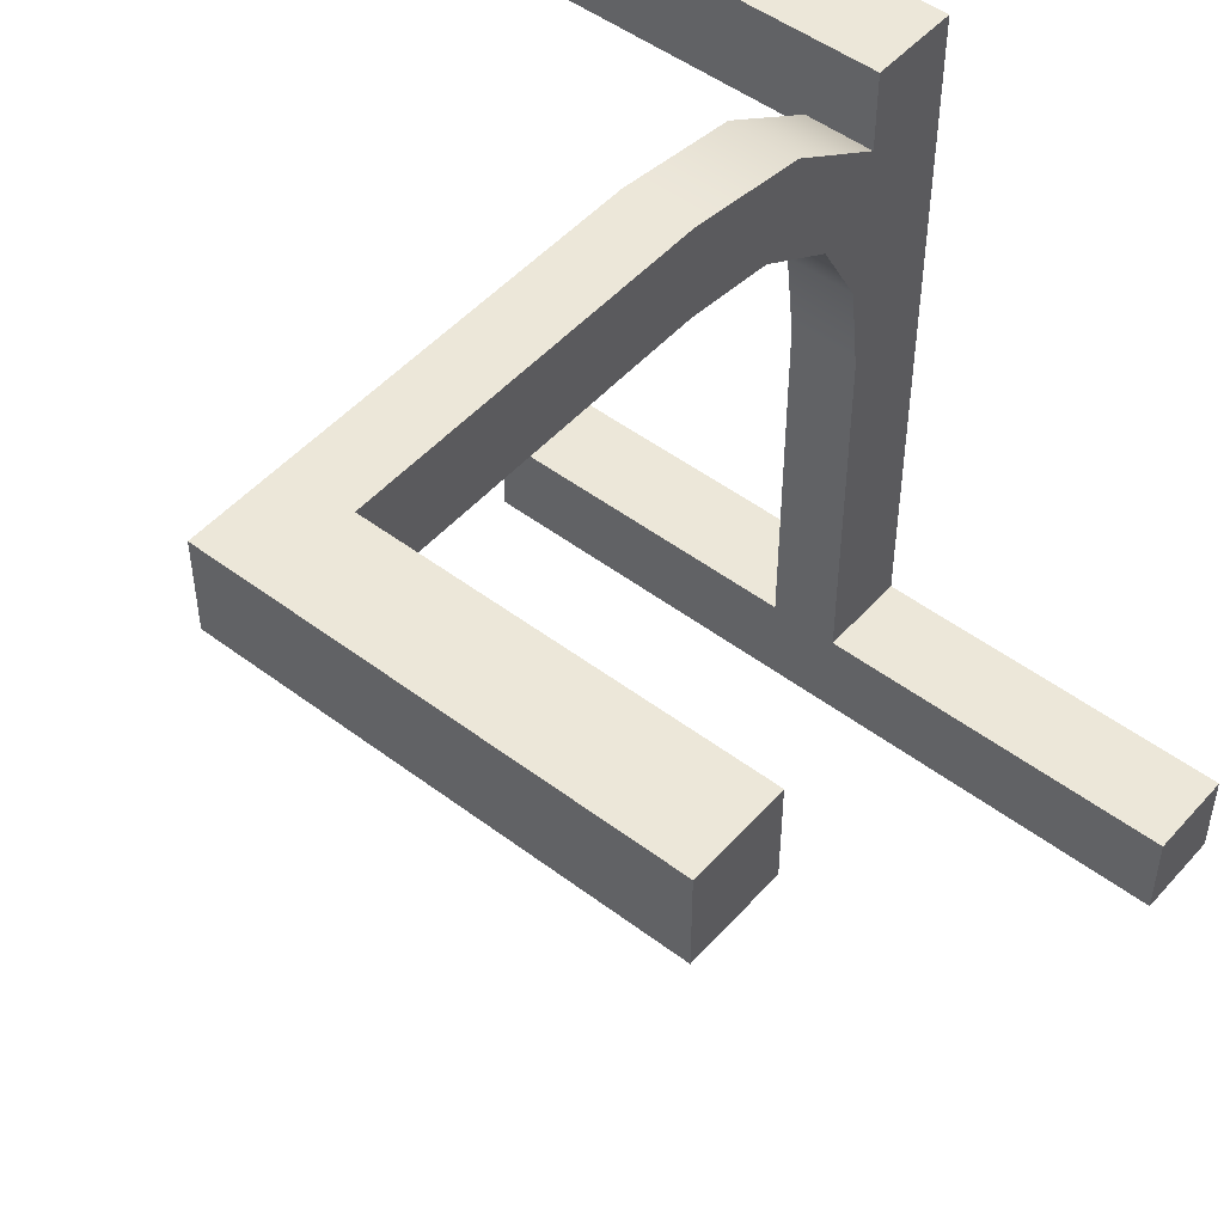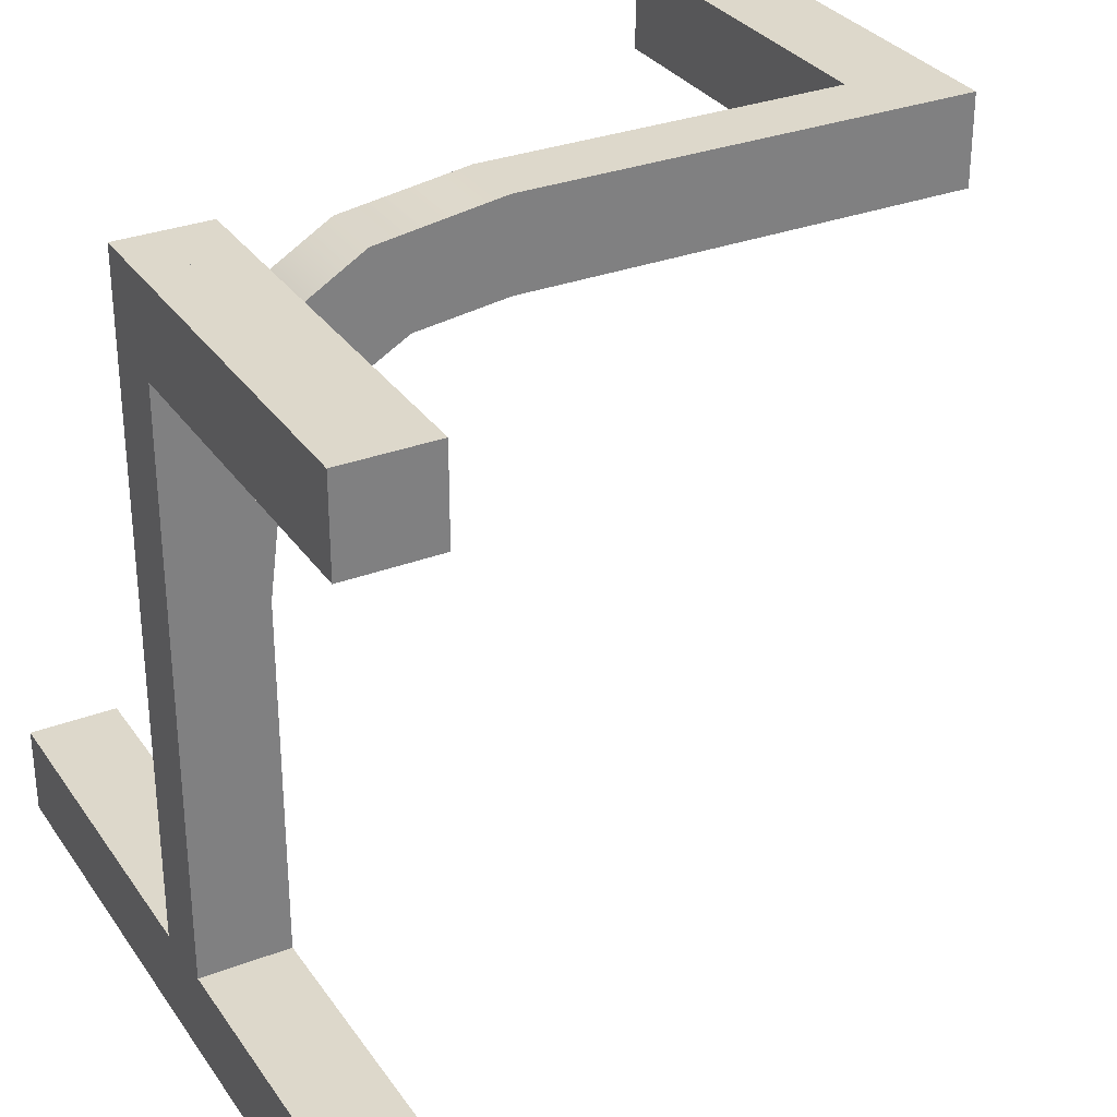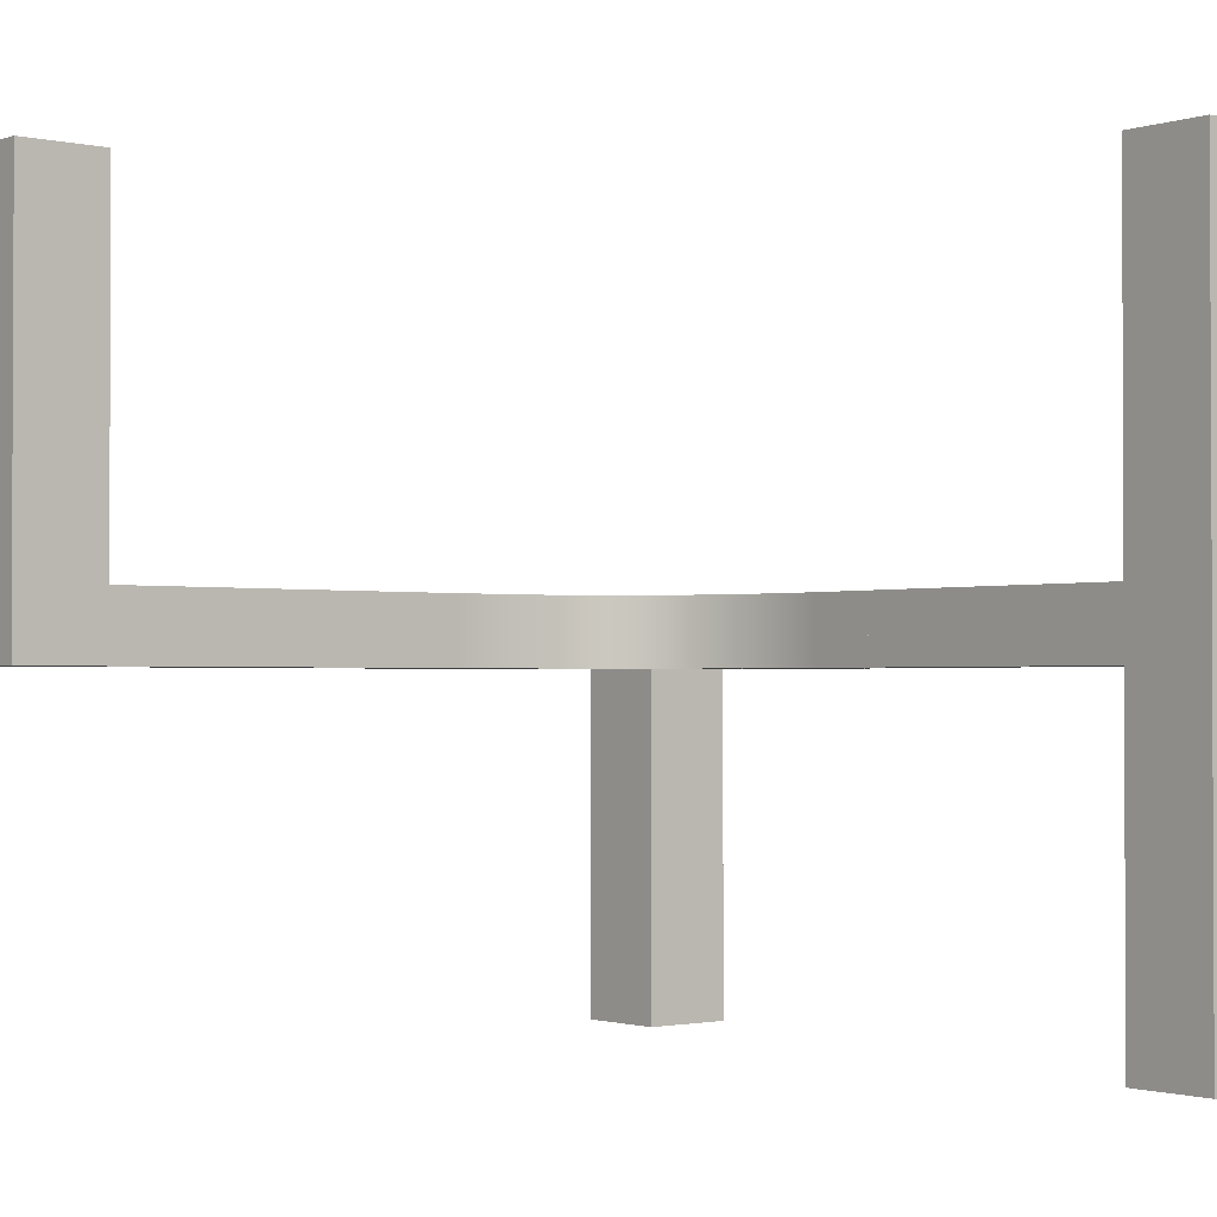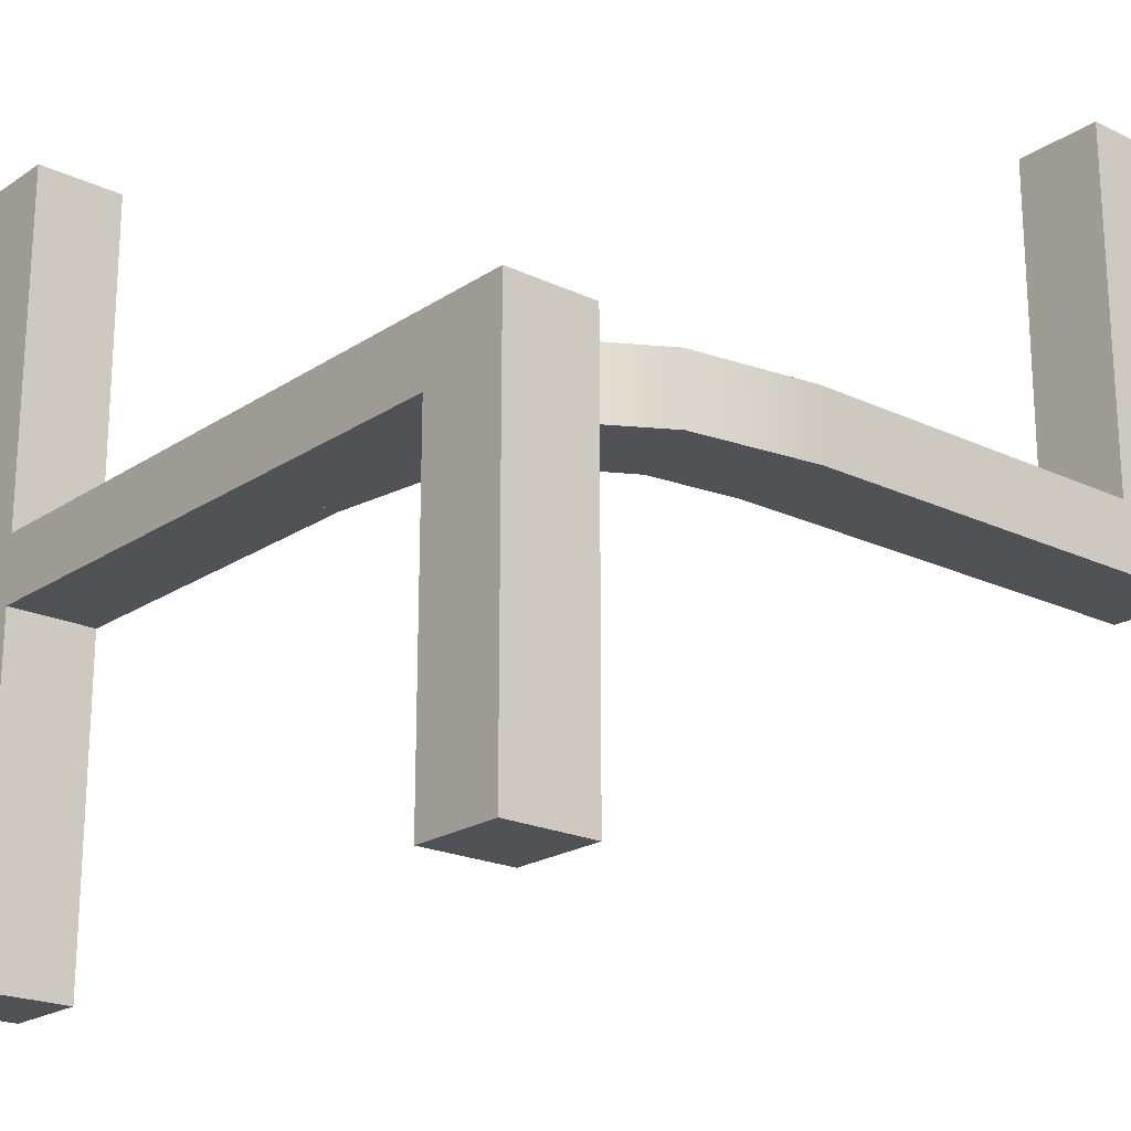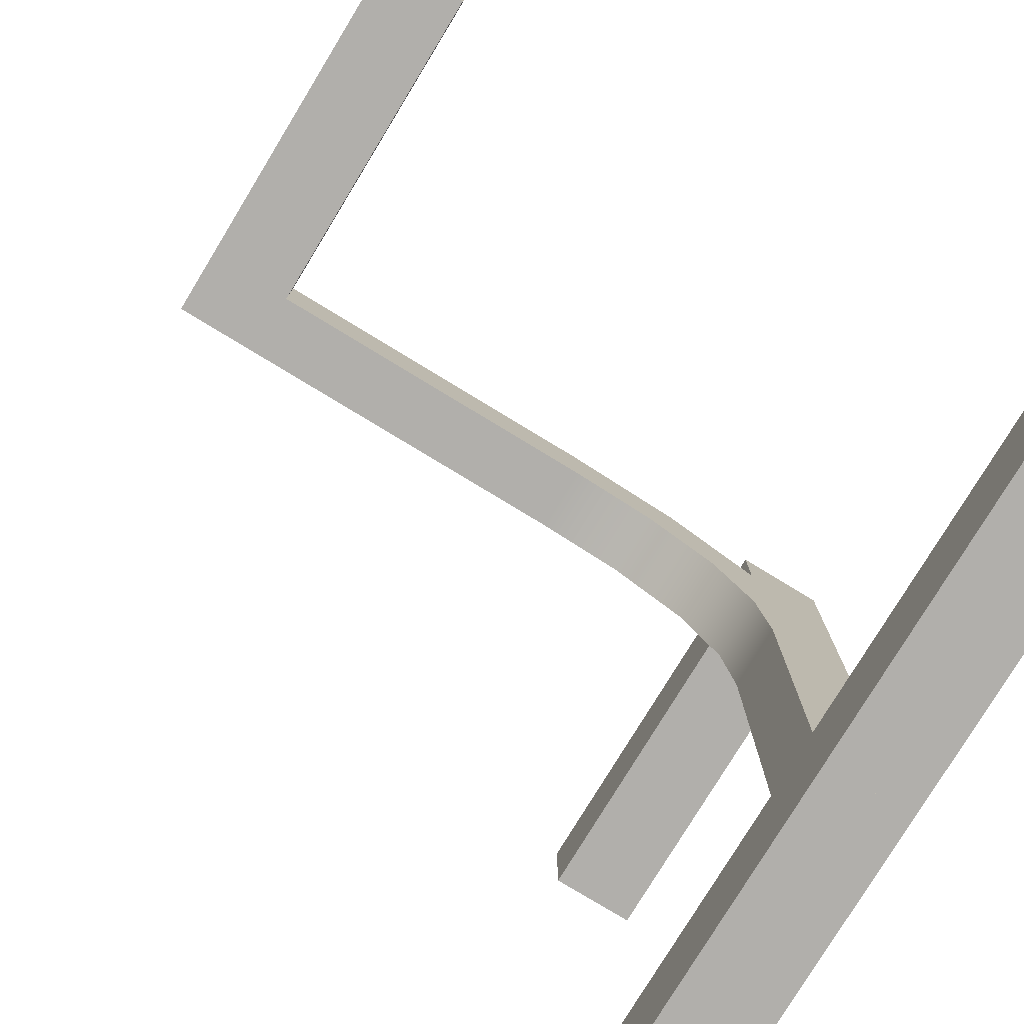
<metadata>
{"format":"obj","ext":"obj","renderer":"f3d","projection":"perspective","resolution":1024,"background":"white","views":[{"elev":49.6,"azim":-50.2,"up":"+Y"},{"elev":31.1,"azim":151.5,"up":"+Y"},{"elev":-1.5,"azim":-39.4,"up":"+Z"},{"elev":-20.9,"azim":139.7,"up":"+Z"},{"elev":-78.2,"azim":-31.3,"up":"+Y"}]}
</metadata>
<code>
v 0.3824 -0.5 0.5
v 0.3824 -0.5 0.0271
v 0.5 -0.5 0.5
v 0.5 -0.5 0.0271
v 0.3824 -0.5 0.2636
v 0.4412 -0.5 0.5
v 0.5 -0.5 0.2636
v 0.4412 -0.5 0.0271
v 0.3824 -0.3824 0.5
v 0.3824 -0.3824 0.0271
v 0.3824 -0.4412 0.0271
v 0.3824 -0.3824 0.2636
v 0.3824 -0.4412 0.5
v 0.5 -0.3824 0.5
v 0.4412 -0.3824 0.5
v 0.5 -0.4412 0.5
v 0.5 -0.3824 0.0271
v 0.5 -0.3824 0.2636
v 0.5 -0.4412 0.0271
v 0.4412 -0.3824 0.0271
f 5 6 1
f 5 2 8
f 7 6 5
f 5 8 7
f 7 8 4
f 3 6 7
f 5 13 12
f 13 9 12
f 5 1 13
f 11 2 5
f 11 12 10
f 5 12 11
f 16 6 3
f 16 14 15
f 13 6 16
f 16 15 13
f 13 15 9
f 1 6 13
f 7 19 18
f 19 17 18
f 7 4 19
f 16 3 7
f 16 18 14
f 7 18 16
f 11 8 2
f 11 10 20
f 19 8 11
f 11 20 19
f 19 20 17
f 4 8 19
f 12 9 15
f 12 20 10
f 18 12 15
f 12 18 20
f 18 17 20
f 14 18 15
v 0.3824 0.08824 0.0271
v 0.3824 -0.5 0.0271
v 0.5 0.08824 0.0271
v 0.5 -0.5 0.0271
v 0.3824 -0.3039 0.0271
v 0.3824 -0.1078 0.0271
v 0.4412 0.08824 0.0271
v 0.4412 -0.5 0.0271
v 0.4412 -0.2059 0.0271
v 0.4412 -0.05882 0.0271
v 0.4118 -0.2059 0.0271
v 0.4118 -0.05882 0.0271
v 0.4706 -0.2059 0.0271
v 0.4706 -0.05882 0.0271
v 0.5 -0.1078 0.0271
v 0.5 -0.3039 0.0271
v 0.4412 -0.3529 0.0271
v 0.4706 -0.3529 0.0271
v 0.4118 -0.3529 0.0271
v 0.3824 0.08824 -0.06075
v 0.3824 -0.5 -0.06075
v 0.3824 -0.3039 -0.06075
v 0.3824 -0.1078 -0.06075
v 0.5 0.08824 -0.06075
v 0.4412 0.08824 -0.06075
v 0.5 -0.5 -0.06075
v 0.5 -0.1078 -0.06075
v 0.5 -0.3039 -0.06075
v 0.4412 -0.5 -0.06075
v 0.4412 -0.2059 -0.06075
v 0.4412 -0.05882 -0.06075
v 0.4118 -0.2059 -0.06075
v 0.4118 -0.05882 -0.06075
v 0.4706 -0.2059 -0.06075
v 0.4706 -0.05882 -0.06075
v 0.4412 -0.3529 -0.06075
v 0.4706 -0.3529 -0.06075
v 0.4118 -0.3529 -0.06075
f 38 33 29
f 37 29 31
f 29 30 32
f 33 34 30
f 26 32 21
f 27 21 32
f 32 30 27
f 34 27 30
f 25 39 31
f 22 39 25
f 28 39 22
f 31 32 26
f 35 34 33
f 34 35 23
f 23 27 34
f 36 35 33
f 39 28 37
f 38 37 28
f 24 36 38
f 28 24 38
f 38 36 33
f 21 40 43
f 42 25 26
f 25 42 41
f 23 44 45
f 40 21 27
f 24 46 48
f 47 35 36
f 35 47 44
f 49 28 22
f 28 49 46
f 57 56 50
f 56 58 52
f 50 52 53
f 54 50 51
f 43 40 53
f 45 53 40
f 53 45 51
f 55 51 45
f 52 42 43
f 41 42 58
f 52 58 42
f 49 41 58
f 52 43 53
f 47 54 55
f 55 44 47
f 44 55 45
f 48 54 47
f 58 56 49
f 57 49 56
f 46 57 48
f 49 57 46
f 57 54 48
f 38 29 37
f 37 31 39
f 29 32 31
f 33 30 29
f 25 31 26
f 21 43 26
f 42 26 43
f 25 41 22
f 23 45 27
f 40 27 45
f 24 48 36
f 47 36 48
f 35 44 23
f 49 22 41
f 28 46 24
f 57 50 54
f 56 52 50
f 50 53 51
f 54 51 55
v -0.5 0.3824 0.0271
v -0.5 0.5 0.0271
v 0.08823 0.3824 0.0271
v 0.08823 0.5 0.0271
v -0.3039 0.3824 0.0271
v -0.1078 0.3824 0.0271
v 0.08823 0.4412 0.0271
v -0.5 0.4412 0.0271
v -0.2059 0.4412 0.0271
v -0.05882 0.4412 0.0271
v -0.2059 0.4118 0.0271
v -0.05882 0.4118 0.0271
v -0.2059 0.4706 0.0271
v -0.05882 0.4706 0.0271
v -0.1078 0.5 0.0271
v -0.3039 0.5 0.0271
v -0.3529 0.4412 0.0271
v -0.3529 0.4706 0.0271
v -0.3529 0.4118 0.0271
v 0.08823 0.3824 -0.06075
v -0.5 0.3824 -0.06075
v -0.3039 0.3824 -0.06075
v -0.1078 0.3824 -0.06075
v 0.08823 0.5 -0.06075
v 0.08823 0.4412 -0.06075
v -0.5 0.5 -0.06075
v -0.1078 0.5 -0.06075
v -0.3039 0.5 -0.06075
v -0.5 0.4412 -0.06075
v -0.2059 0.4412 -0.06075
v -0.05882 0.4412 -0.06075
v -0.2059 0.4118 -0.06075
v -0.05882 0.4118 -0.06075
v -0.2059 0.4706 -0.06075
v -0.05882 0.4706 -0.06075
v -0.3529 0.4412 -0.06075
v -0.3529 0.4706 -0.06075
v -0.3529 0.4118 -0.06075
f 72 71 67
f 71 76 75
f 67 75 77
f 68 67 69
f 66 59 77
f 63 77 59
f 77 63 69
f 64 69 63
f 76 60 66
f 71 74 76
f 60 76 74
f 66 75 76
f 75 66 77
f 61 70 64
f 61 65 70
f 68 70 65
f 73 74 71
f 62 72 65
f 73 72 62
f 72 68 65
f 64 70 69
f 61 64 81
f 64 63 80
f 63 59 79
f 62 65 83
f 78 83 65
f 60 74 86
f 85 86 74
f 73 62 82
f 59 66 87
f 84 87 66
f 93 89 88
f 92 88 94
f 88 90 96
f 89 91 90
f 87 96 79
f 80 79 96
f 96 90 80
f 81 80 90
f 95 87 84
f 92 95 86
f 84 86 95
f 87 95 94
f 94 96 87
f 78 81 91
f 78 91 83
f 89 83 91
f 85 93 92
f 82 83 93
f 85 82 93
f 93 83 89
f 81 90 91
f 72 67 68
f 71 75 67
f 67 77 69
f 68 69 70
f 73 71 72
f 61 81 78
f 64 80 81
f 63 79 80
f 62 83 82
f 78 65 61
f 60 86 84
f 85 74 73
f 73 82 85
f 59 87 79
f 84 66 60
f 93 88 92
f 92 94 95
f 88 96 94
f 89 90 88
f 85 92 86
v 0.08823 0.3824 0.0271
v 0.208 0.3668 0.0271
v 0.3094 0.3082 0.0271
v 0.3665 0.2089 0.0271
v 0.3824 0.08824 0.0271
v 0.4412 0.08824 0.0271
v 0.5 0.08824 0.0271
v 0.4755 0.2535 0.0271
v 0.392 0.392 0.0271
v 0.2525 0.4758 0.0271
v 0.08823 0.5 0.0271
v 0.08823 0.4412 0.0271
v 0.3824 0.08824 -0.06075
v 0.3665 0.2089 -0.06075
v 0.3094 0.3082 -0.06075
v 0.208 0.3668 -0.06075
v 0.08823 0.3824 -0.06075
v 0.5 0.08824 -0.06075
v 0.4412 0.08824 -0.06075
v 0.392 0.392 -0.06075
v 0.4755 0.2535 -0.06075
v 0.08823 0.5 -0.06075
v 0.2525 0.4758 -0.06075
v 0.08823 0.4412 -0.06075
f 106 98 99
f 108 97 98
f 107 108 106
f 98 106 108
f 106 99 105
f 100 101 102
f 104 102 103
f 99 104 105
f 102 104 100
f 100 104 99
f 100 110 109
f 110 100 99
f 97 113 112
f 98 112 111
f 103 102 115
f 109 115 102
f 116 105 104
f 103 114 117
f 118 107 106
f 105 116 119
f 120 113 97
f 108 107 118
f 119 111 112
f 120 112 113
f 118 119 120
f 112 120 119
f 119 116 111
f 110 115 109
f 117 114 115
f 111 116 117
f 115 110 117
f 110 111 117
f 100 109 101
f 110 99 111
f 97 112 98
f 98 111 99
f 103 115 114
f 109 102 101
f 116 104 117
f 103 117 104
f 118 106 119
f 105 119 106
f 120 97 108
f 108 118 120
v 0.5 0 -0.06075
v 0.5 -0.5 -0.06075
v 0.3824 0 -0.06075
v 0.3824 -0.5 -0.06075
v 0.5 -0.25 -0.06075
v 0.4412 0 -0.06075
v 0.3824 -0.25 -0.06075
v 0.4412 -0.5 -0.06075
v 0.4412 -0.25 -0.06075
v 0.4412 -0.125 -0.06075
v 0.4706 -0.25 -0.06075
v 0.4706 -0.125 -0.06075
v 0.4118 -0.25 -0.06075
v 0.4118 -0.125 -0.06075
v 0.4412 -0.375 -0.06075
v 0.4118 -0.375 -0.06075
v 0.4706 -0.375 -0.06075
v 0.5 0 0.0271
v 0.5 -0.5 0.0271
v 0.5 -0.25 0.0271
v 0.3824 0 0.0271
v 0.4412 0 0.0271
v 0.3824 -0.5 0.0271
v 0.3824 -0.25 0.0271
v 0.4412 -0.5 0.0271
v 0.4412 -0.25 0.0271
v 0.4412 -0.125 0.0271
v 0.4706 -0.25 0.0271
v 0.4706 -0.125 0.0271
v 0.4118 -0.25 0.0271
v 0.4118 -0.125 0.0271
v 0.4412 -0.375 0.0271
v 0.4118 -0.375 0.0271
v 0.4706 -0.375 0.0271
f 136 133 129
f 135 129 131
f 129 130 132
f 133 134 130
f 125 131 132
f 126 121 132
f 132 130 126
f 134 126 130
f 137 125 122
f 125 137 131
f 128 137 122
f 127 134 133
f 134 127 123
f 123 126 134
f 136 127 133
f 137 128 135
f 136 135 128
f 128 124 136
f 127 136 124
f 121 138 140
f 139 122 125
f 142 126 123
f 126 142 138
f 144 127 124
f 127 144 141
f 139 145 128
f 124 128 145
f 153 152 146
f 152 154 148
f 146 148 149
f 150 146 147
f 140 138 149
f 142 149 138
f 149 142 147
f 151 147 142
f 154 139 140
f 140 148 154
f 145 139 154
f 144 150 151
f 151 141 144
f 141 151 142
f 153 150 144
f 154 152 145
f 153 145 152
f 145 153 143
f 144 143 153
f 136 129 135
f 135 131 137
f 129 132 131
f 133 130 129
f 125 132 121
f 121 140 125
f 139 125 140
f 142 123 141
f 126 138 121
f 144 124 143
f 127 141 123
f 139 128 122
f 124 145 143
f 153 146 150
f 152 148 146
f 146 149 147
f 150 147 151
f 140 149 148
v 0.5 -0.5 -0.5
v 0.5 -0.5 -0.06075
v 0.3824 -0.5 -0.5
v 0.3824 -0.5 -0.06075
v 0.5 -0.5 -0.2804
v 0.4412 -0.5 -0.5
v 0.3824 -0.5 -0.2804
v 0.4412 -0.5 -0.06075
v 0.5 -0.3824 -0.5
v 0.5 -0.3824 -0.06075
v 0.5 -0.4412 -0.06075
v 0.5 -0.3824 -0.2804
v 0.5 -0.4412 -0.5
v 0.3824 -0.3824 -0.5
v 0.4412 -0.3824 -0.5
v 0.3824 -0.4412 -0.5
v 0.3824 -0.3824 -0.06075
v 0.3824 -0.3824 -0.2804
v 0.3824 -0.4412 -0.06075
v 0.4412 -0.3824 -0.06075
f 159 160 155
f 159 156 162
f 161 160 159
f 159 162 161
f 161 162 158
f 157 160 161
f 167 159 155
f 167 163 166
f 166 159 167
f 166 165 159
f 165 166 164
f 170 160 157
f 170 168 169
f 167 160 170
f 170 169 167
f 167 169 163
f 155 160 167
f 173 161 158
f 173 171 172
f 172 161 173
f 172 168 170
f 157 161 170
f 165 162 156
f 165 164 174
f 173 162 165
f 165 174 173
f 173 174 171
f 158 162 173
f 166 163 169
f 166 174 164
f 172 166 169
f 166 172 174
f 172 171 174
f 168 172 169
f 165 156 159
f 172 170 161
v 0.3824 0 -0.06075
v 0.3824 0.5 -0.06075
v 0.5 0 -0.06075
v 0.5 0.5 -0.06075
v 0.3824 0.25 -0.06075
v 0.4412 0 -0.06075
v 0.5 0.25 -0.06075
v 0.4412 0.5 -0.06075
v 0.4412 0.25 -0.06075
v 0.4412 0.125 -0.06075
v 0.4118 0.25 -0.06075
v 0.4118 0.125 -0.06075
v 0.4706 0.25 -0.06075
v 0.4706 0.125 -0.06075
v 0.4412 0.375 -0.06075
v 0.4706 0.375 -0.06075
v 0.4118 0.375 -0.06075
v 0.3824 0 0.0271
v 0.3824 0.5 0.0271
v 0.3824 0.25 0.0271
v 0.5 0 0.0271
v 0.4412 0 0.0271
v 0.5 0.5 0.0271
v 0.5 0.25 0.0271
v 0.4412 0.5 0.0271
v 0.4412 0.25 0.0271
v 0.4412 0.125 0.0271
v 0.4118 0.25 0.0271
v 0.4118 0.125 0.0271
v 0.4706 0.25 0.0271
v 0.4706 0.125 0.0271
v 0.4412 0.375 0.0271
v 0.4706 0.375 0.0271
v 0.4118 0.375 0.0271
f 190 187 183
f 189 183 185
f 183 184 186
f 187 188 184
f 179 185 186
f 180 175 186
f 186 184 180
f 188 180 184
f 191 179 176
f 179 191 185
f 182 191 176
f 181 188 187
f 188 181 177
f 177 180 188
f 190 181 187
f 191 182 189
f 190 189 182
f 182 178 190
f 181 190 178
f 194 179 175
f 179 194 193
f 196 180 177
f 180 196 192
f 178 197 198
f 195 177 181
f 193 199 182
f 178 182 199
f 207 206 200
f 206 208 202
f 200 202 203
f 204 200 201
f 194 192 203
f 196 203 192
f 203 196 201
f 205 201 196
f 208 193 194
f 194 202 208
f 199 193 208
f 198 204 205
f 205 195 198
f 195 205 196
f 207 204 198
f 208 206 199
f 207 199 206
f 199 207 197
f 198 197 207
f 190 183 189
f 189 185 191
f 183 186 185
f 187 184 183
f 179 186 175
f 194 175 192
f 179 193 176
f 196 177 195
f 180 192 175
f 178 198 181
f 195 181 198
f 193 182 176
f 178 199 197
f 207 200 204
f 206 202 200
f 200 203 201
f 204 201 205
f 194 203 202
v 0.3824 0.5 -0.5
v 0.3824 0.5 -0.06075
v 0.5 0.5 -0.5
v 0.5 0.5 -0.06075
v 0.3824 0.5 -0.2804
v 0.4412 0.5 -0.5
v 0.5 0.5 -0.2804
v 0.4412 0.5 -0.06075
v 0.3824 0.3824 -0.5
v 0.3824 0.3824 -0.06075
v 0.3824 0.4412 -0.06075
v 0.3824 0.3824 -0.2804
v 0.3824 0.4412 -0.5
v 0.5 0.3824 -0.5
v 0.4412 0.3824 -0.5
v 0.5 0.4412 -0.5
v 0.5 0.3824 -0.06075
v 0.5 0.3824 -0.2804
v 0.5 0.4412 -0.06075
v 0.4412 0.3824 -0.06075
f 213 214 209
f 213 210 216
f 215 214 213
f 213 216 215
f 215 216 212
f 211 214 215
f 221 213 209
f 221 217 220
f 220 213 221
f 220 219 213
f 219 220 218
f 224 214 211
f 224 222 223
f 221 214 224
f 224 223 221
f 221 223 217
f 209 214 221
f 227 215 212
f 227 225 226
f 226 215 227
f 226 222 224
f 211 215 224
f 219 216 210
f 219 218 228
f 227 216 219
f 219 228 227
f 227 228 225
f 212 216 227
f 220 217 223
f 220 228 218
f 226 220 223
f 220 226 228
f 226 225 228
f 222 226 223
f 219 210 213
f 226 224 215
v -0.5 0.3824 0.0271
v -0.5 0.3824 0.5
v -0.5 0.5 0.0271
v -0.5 0.5 0.5
v -0.5 0.4412 0.0271
v -0.5 0.5 0.2636
v -0.5 0.4412 0.5
v -0.5 0.3824 0.2636
v -0.3824 0.5 0.0271
v -0.3824 0.3824 0.0271
v -0.4412 0.3824 0.0271
v -0.3824 0.4412 0.0271
v -0.4412 0.5 0.0271
v -0.3824 0.5 0.5
v -0.3824 0.5 0.2636
v -0.4412 0.5 0.5
v -0.3824 0.3824 0.5
v -0.3824 0.4412 0.5
v -0.4412 0.3824 0.5
v -0.3824 0.3824 0.2636
f 236 233 229
f 236 230 235
f 234 233 236
f 236 235 234
f 234 235 232
f 231 233 234
f 241 233 231
f 241 237 240
f 239 233 241
f 241 240 239
f 239 240 238
f 229 233 239
f 234 244 243
f 244 242 243
f 234 232 244
f 241 231 234
f 241 243 237
f 234 243 241
f 247 235 230
f 247 245 246
f 244 235 247
f 247 246 244
f 244 246 242
f 232 235 244
f 239 236 229
f 239 238 248
f 248 236 239
f 236 248 247
f 247 248 245
f 230 236 247
f 248 238 240
f 248 246 245
f 243 248 240
f 248 243 246
f 243 242 246
f 237 243 240

</code>
